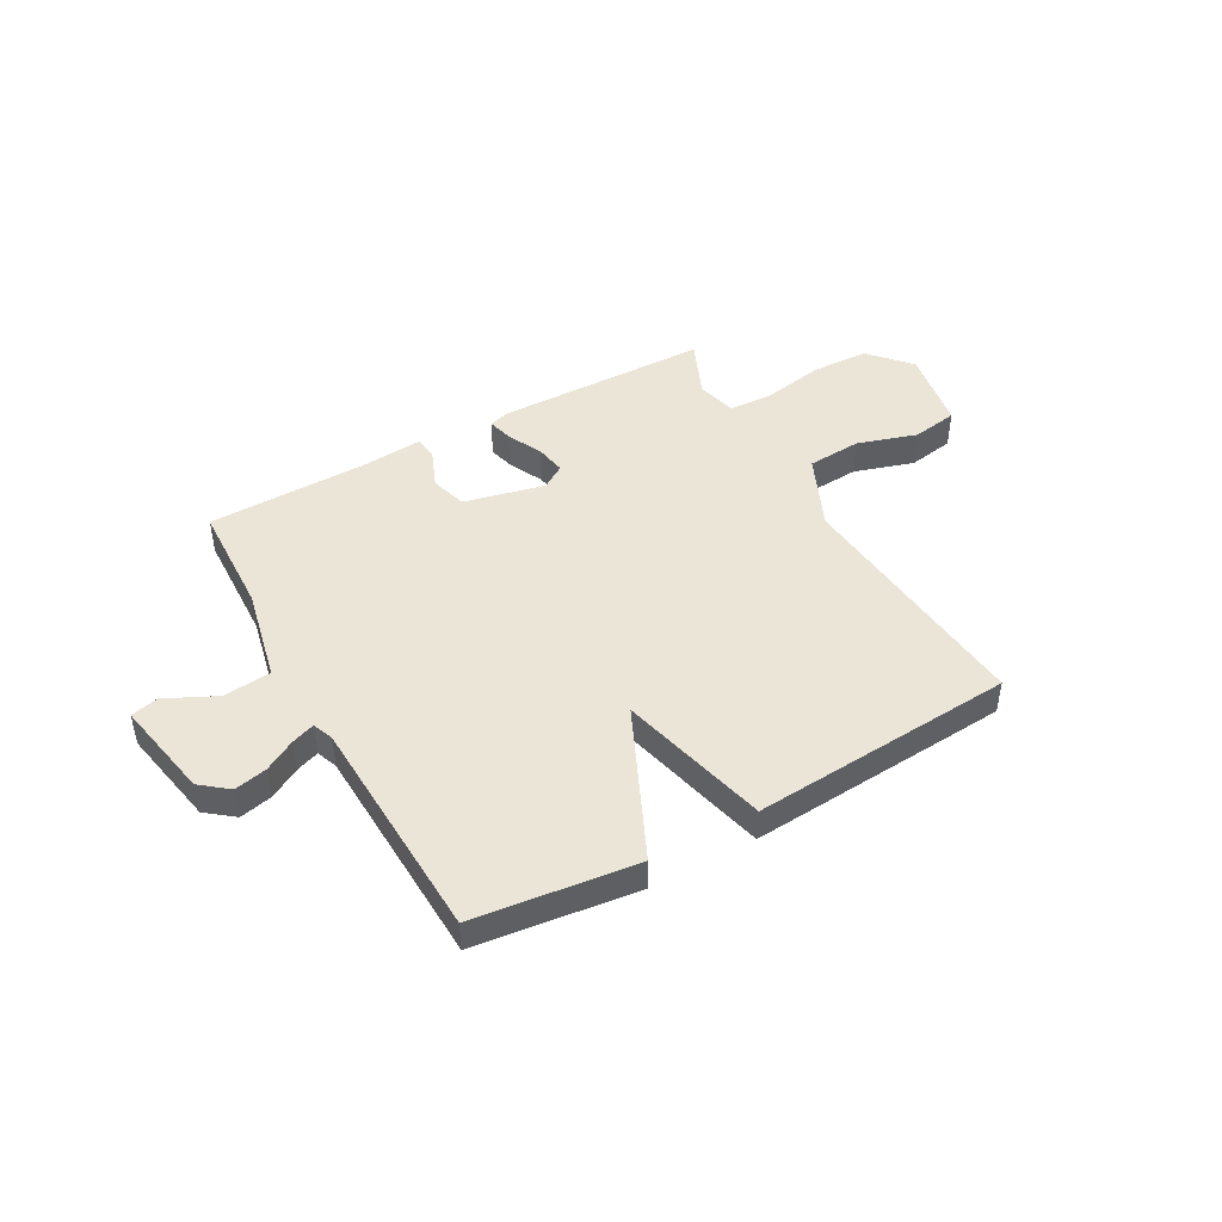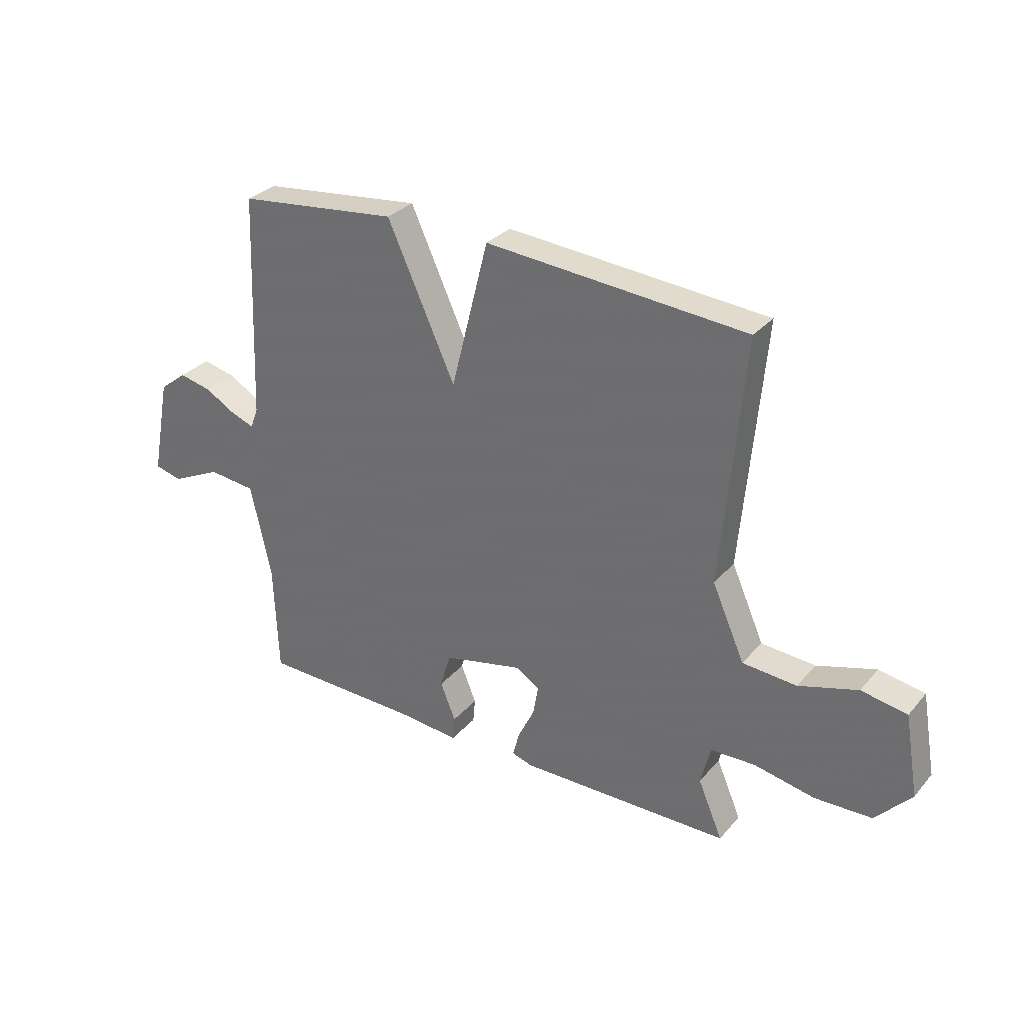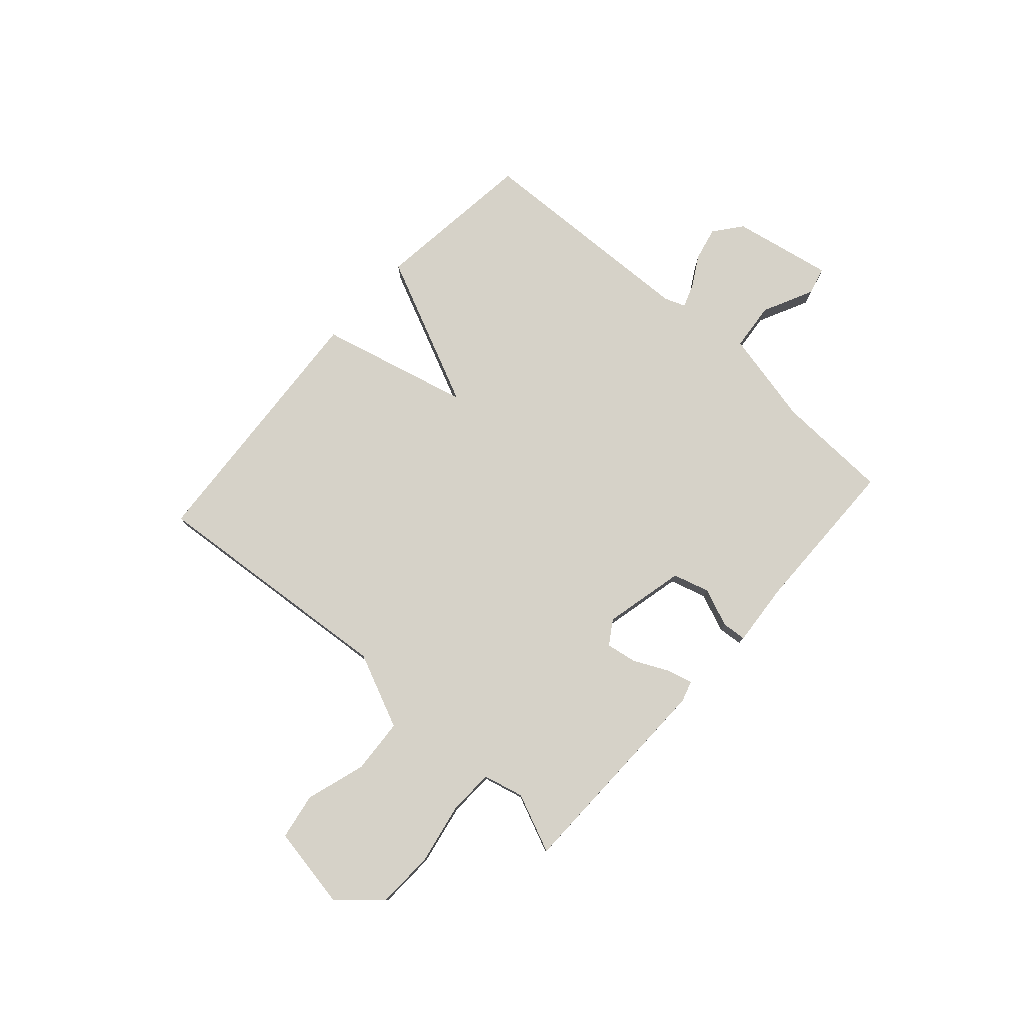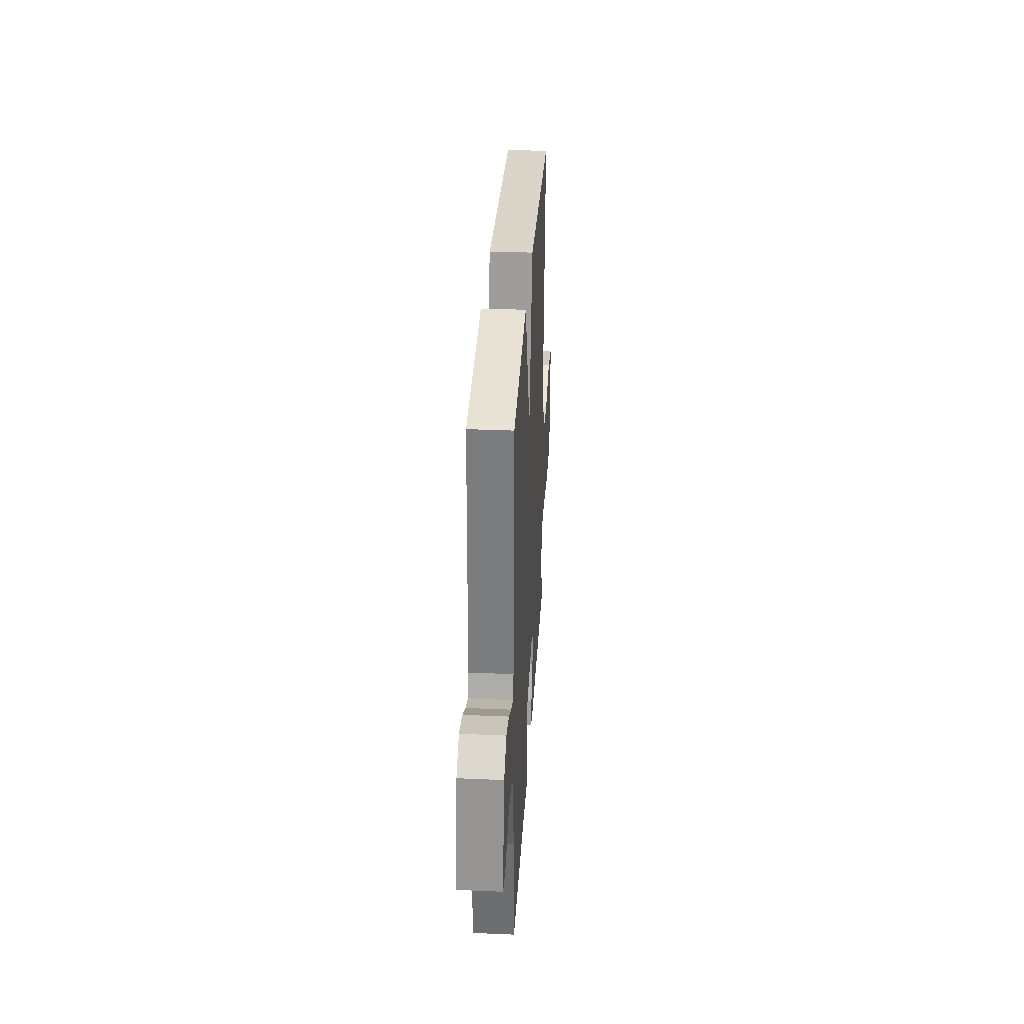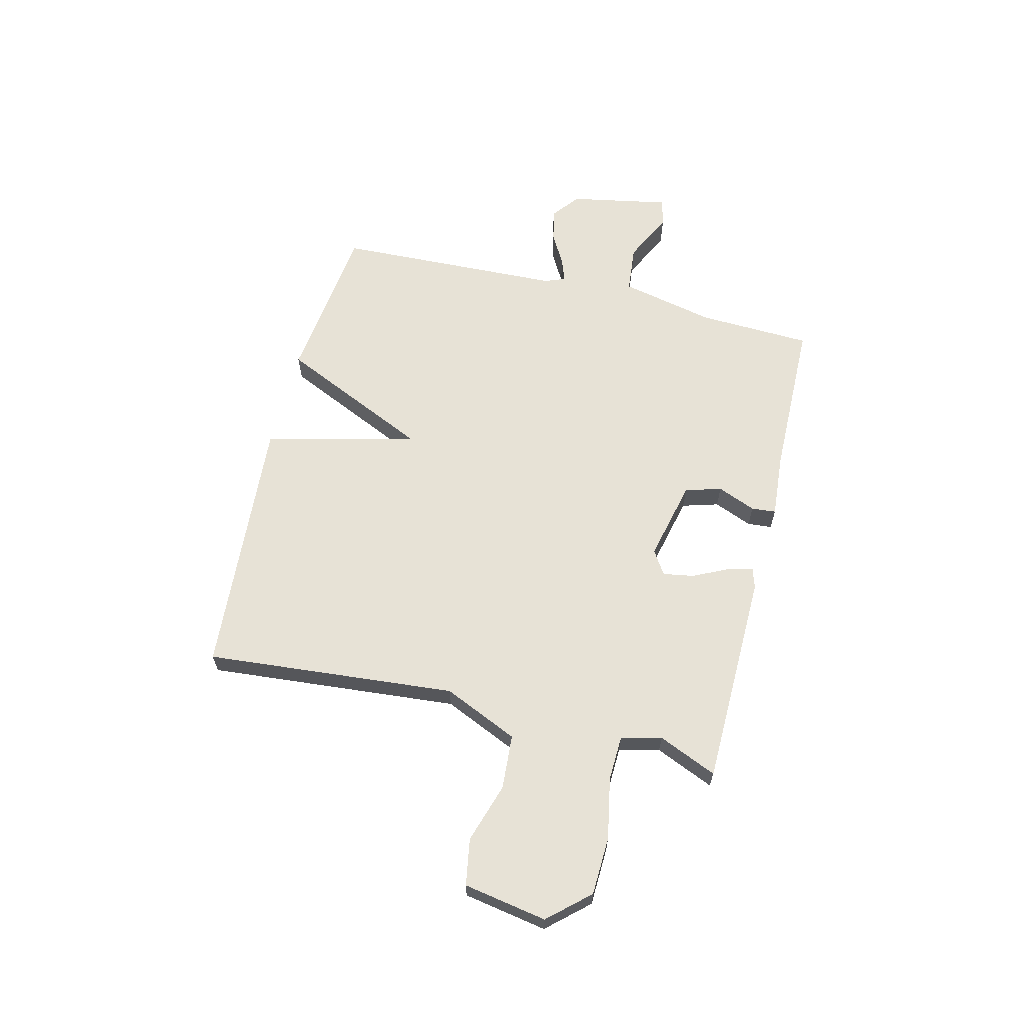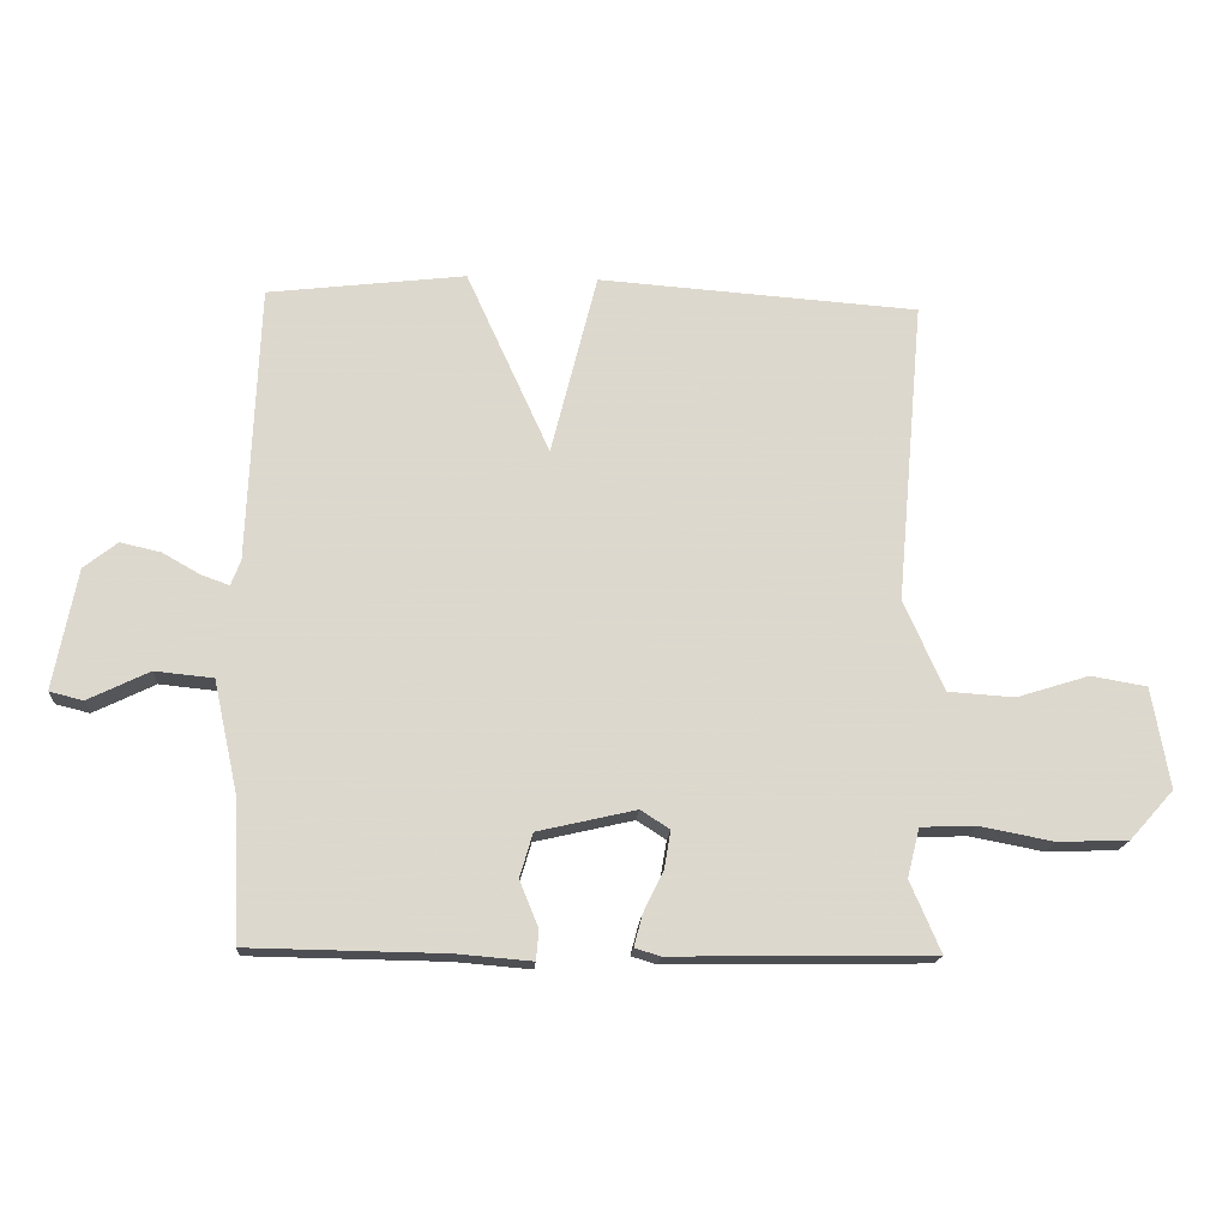
<metadata>
{"format":"obj","ext":"obj","renderer":"f3d","projection":"perspective","resolution":1024,"background":"white","views":[{"elev":45.7,"azim":-29.1,"up":"+Y"},{"elev":30.9,"azim":33.1,"up":"+Z"},{"elev":78.1,"azim":131.9,"up":"+Y"},{"elev":33.2,"azim":-86.6,"up":"+Z"},{"elev":63.1,"azim":103.9,"up":"+Y"},{"elev":-17.3,"azim":-3.7,"up":"+Z"}]}
</metadata>
<code>
v 0.5 0.07 0.5
v 0.458 0.07 0.03
v 0.52 0.07 -0.11
v 0.623 0.07 -0.117
v 0.735 0.07 -0.082
v 0.822 0.07 -0.097
v 0.849 0.07 -0.253
v 0.781 0.07 -0.329
v 0.672 0.07 -0.333
v 0.557 0.07 -0.311
v 0.472 0.07 -0.314
v 0.453 0.07 -0.39
v 0.5 0.07 -0.5
v 0.097 0.07 -0.506
v 0.058 0.07 -0.494
v 0.071 0.07 -0.445
v 0.102 0.07 -0.381
v 0.112 0.07 -0.323
v 0.067 0.07 -0.294
v -0.085 0.07 -0.329
v -0.105 0.07 -0.397
v -0.076 0.07 -0.469
v -0.08 0.07 -0.515
v -0.198 0.07 -0.505
v -0.5 0.07 -0.5
v -0.508 0.07 -0.287
v -0.547 0.07 -0.109
v -0.637 0.07 -0.1
v -0.732 0.07 -0.146
v -0.784 0.07 -0.133
v -0.748 0.07 0.054
v -0.696 0.07 0.095
v -0.634 0.07 0.081
v -0.576 0.07 0.048
v -0.532 0.07 0.032
v -0.517 0.07 0.071
v -0.5 0.07 0.5
v -0.195 0.07 0.536
v -0.066 0.07 0.253
v 0.005 0.07 0.536
v 0.5 0 0.5
v 0.458 0 0.03
v 0.52 0 -0.11
v 0.623 0 -0.117
v 0.735 0 -0.082
v 0.822 0 -0.097
v 0.849 0 -0.253
v 0.781 0 -0.329
v 0.672 0 -0.333
v 0.557 0 -0.311
v 0.472 0 -0.314
v 0.453 0 -0.39
v 0.5 0 -0.5
v 0.097 0 -0.506
v 0.058 0 -0.494
v 0.071 0 -0.445
v 0.102 0 -0.381
v 0.112 0 -0.323
v 0.067 0 -0.294
v -0.085 0 -0.329
v -0.105 0 -0.397
v -0.076 0 -0.469
v -0.08 0 -0.515
v -0.198 0 -0.505
v -0.5 0 -0.5
v -0.508 0 -0.287
v -0.547 0 -0.109
v -0.637 0 -0.1
v -0.732 0 -0.146
v -0.784 0 -0.133
v -0.748 0 0.054
v -0.696 0 0.095
v -0.634 0 0.081
v -0.576 0 0.048
v -0.532 0 0.032
v -0.517 0 0.071
v -0.5 0 0.5
v -0.195 0 0.536
v -0.066 0 0.253
v 0.005 0 0.536
f 39 40 1 2
f 36 37 38 39
f 39 2 3
f 36 39 3
f 35 36 3
f 32 33 34
f 31 32 34
f 30 31 34
f 29 30 34
f 28 29 34
f 27 28 34 35
f 26 27 35 3
f 24 25 26
f 23 24 26
f 22 23 26
f 21 22 26
f 20 21 26
f 26 3 4
f 20 26 4
f 19 20 4
f 15 16 17
f 14 15 17
f 13 14 17
f 12 13 17
f 11 12 17 18
f 5 6 7
f 4 5 7
f 19 4 7
f 18 19 7
f 11 18 7
f 10 11 7
f 7 8 9 10
f 42 41 80 79
f 79 78 77 76
f 43 42 79
f 43 79 76
f 43 76 75
f 74 73 72
f 74 72 71
f 74 71 70
f 74 70 69
f 74 69 68
f 75 74 68 67
f 43 75 67 66
f 66 65 64
f 66 64 63
f 66 63 62
f 66 62 61
f 66 61 60
f 44 43 66
f 44 66 60
f 44 60 59
f 57 56 55
f 57 55 54
f 57 54 53
f 57 53 52
f 58 57 52 51
f 47 46 45
f 47 45 44
f 47 44 59
f 47 59 58
f 47 58 51
f 47 51 50
f 50 49 48 47
f 1 41 42 2
f 2 42 43 3
f 3 43 44 4
f 4 44 45 5
f 5 45 46 6
f 6 46 47 7
f 7 47 48 8
f 8 48 49 9
f 9 49 50 10
f 10 50 51 11
f 11 51 52 12
f 12 52 53 13
f 13 53 54 14
f 14 54 55 15
f 15 55 56 16
f 16 56 57 17
f 17 57 58 18
f 18 58 59 19
f 19 59 60 20
f 20 60 61 21
f 21 61 62 22
f 22 62 63 23
f 23 63 64 24
f 24 64 65 25
f 25 65 66 26
f 26 66 67 27
f 27 67 68 28
f 28 68 69 29
f 29 69 70 30
f 30 70 71 31
f 31 71 72 32
f 32 72 73 33
f 33 73 74 34
f 34 74 75 35
f 35 75 76 36
f 36 76 77 37
f 37 77 78 38
f 38 78 79 39
f 39 79 80 40
f 40 80 41 1

</code>
